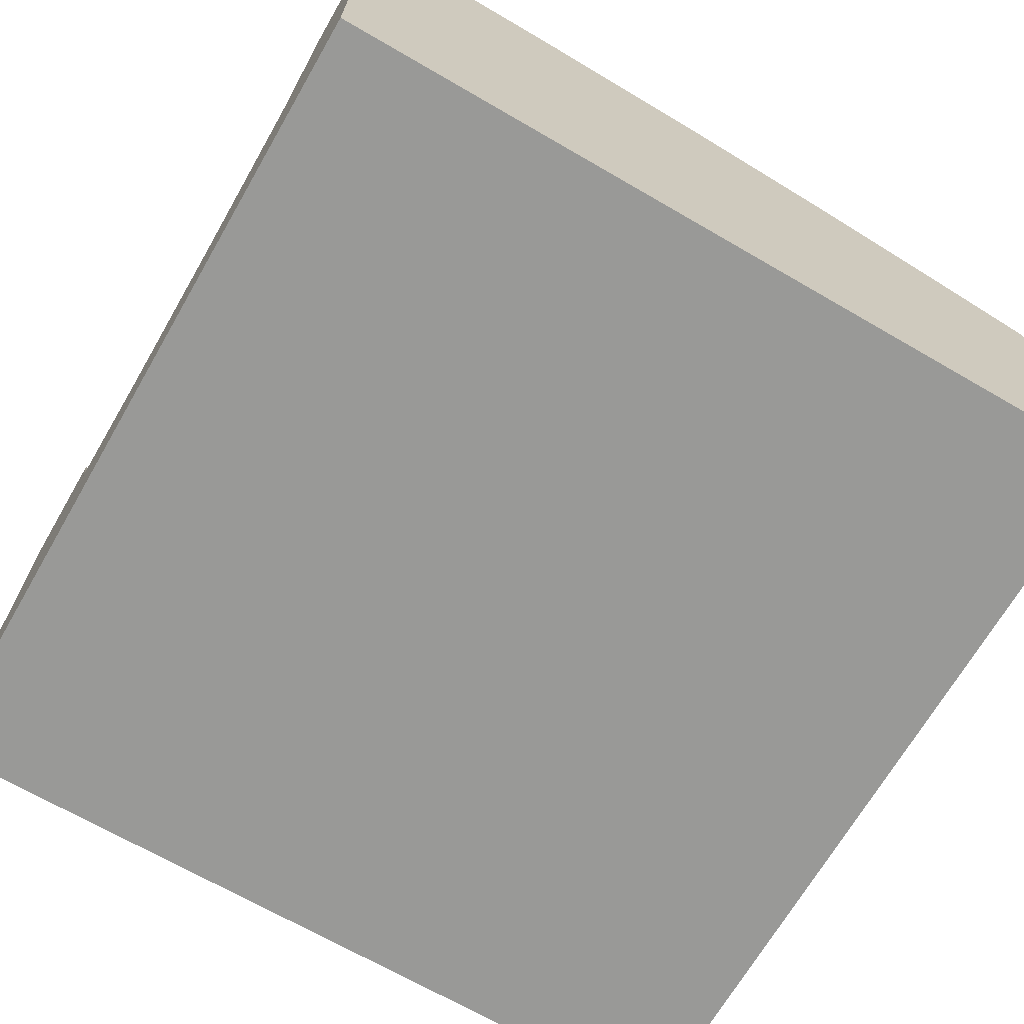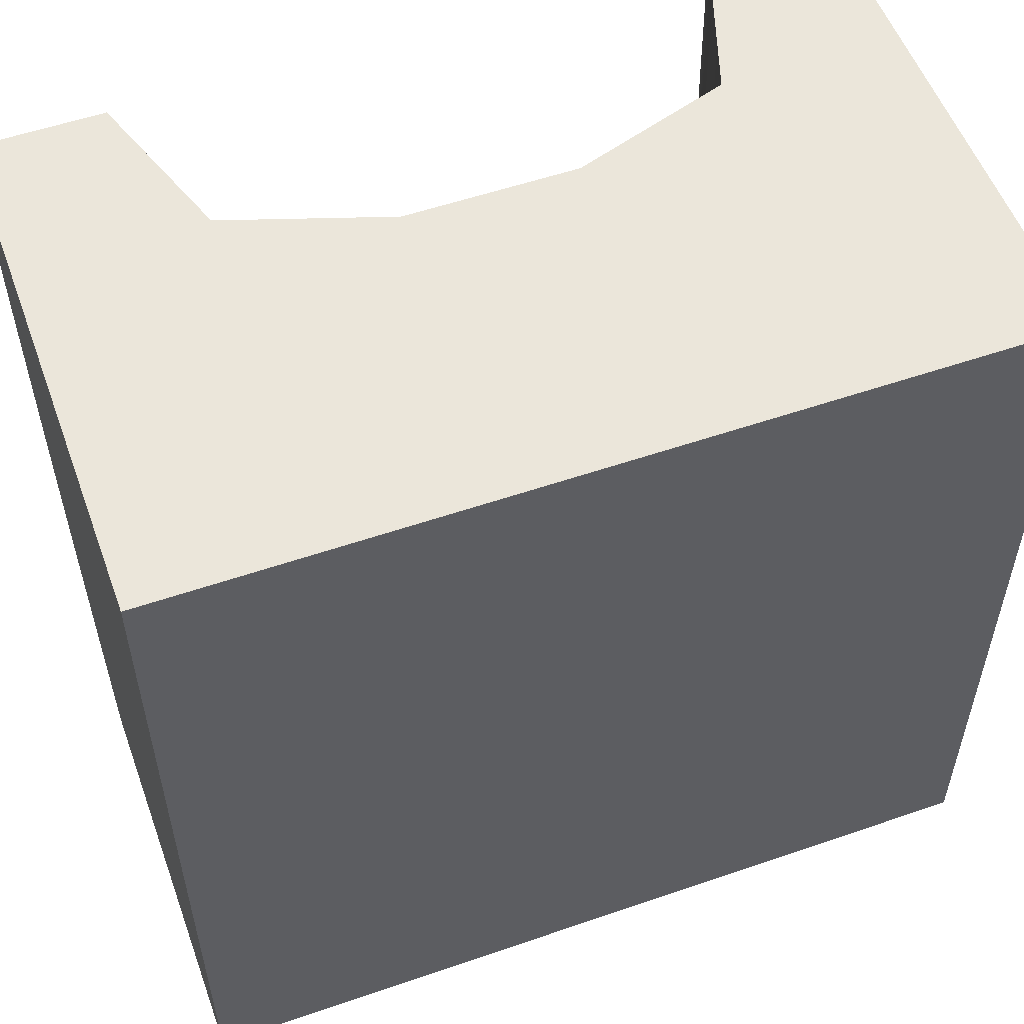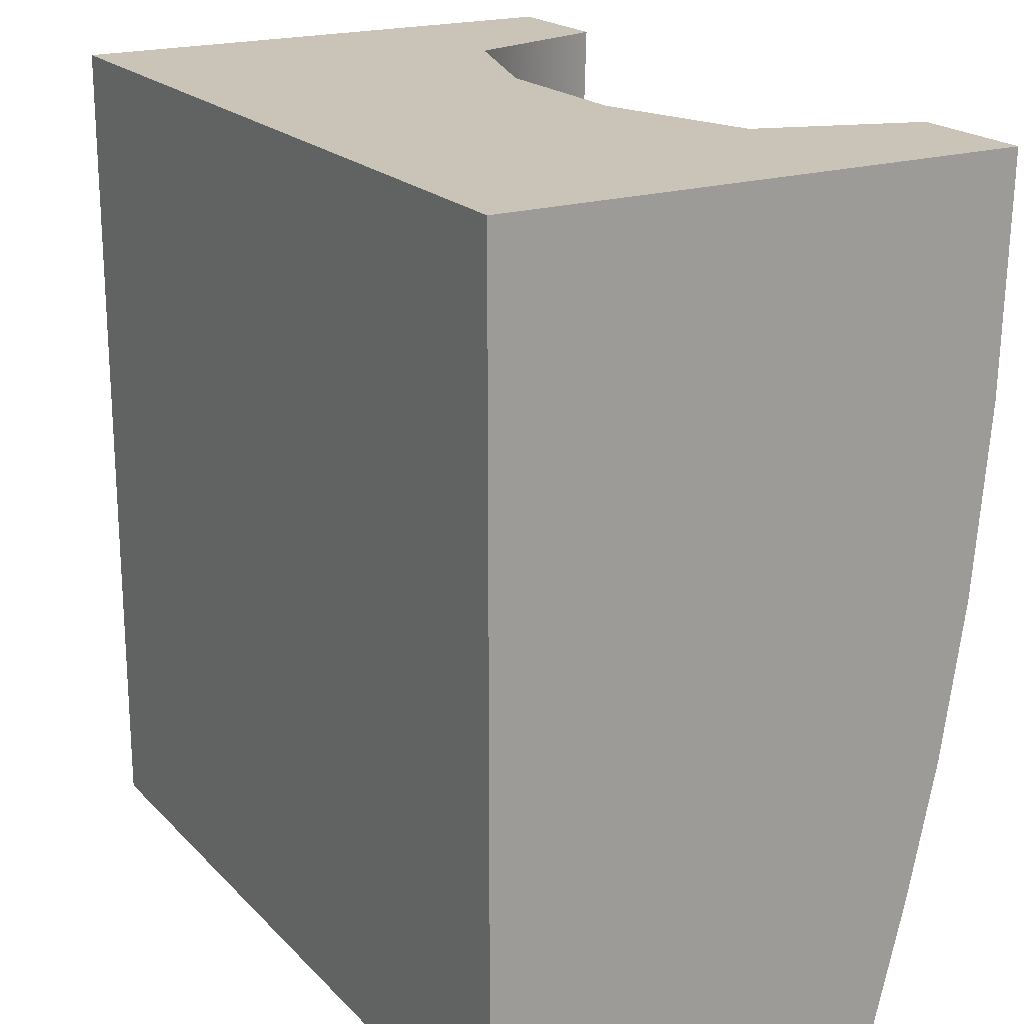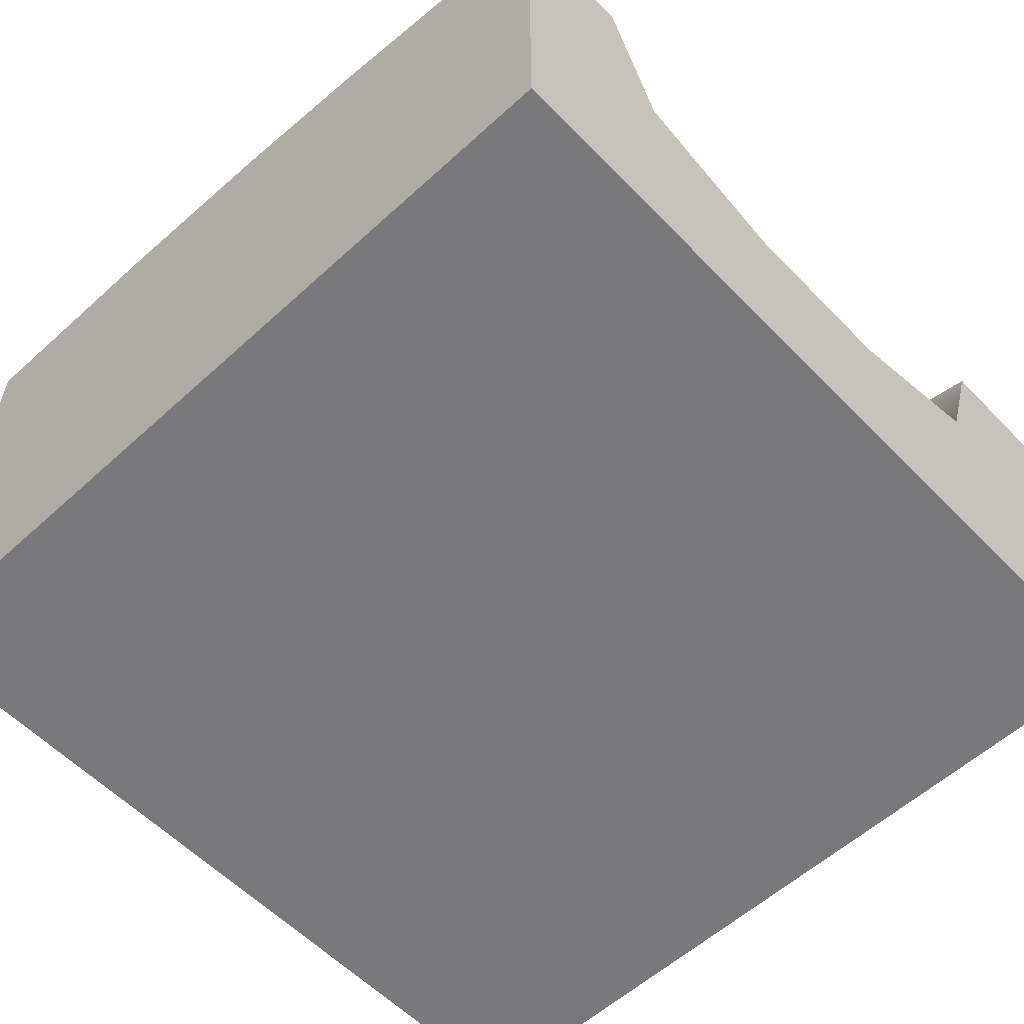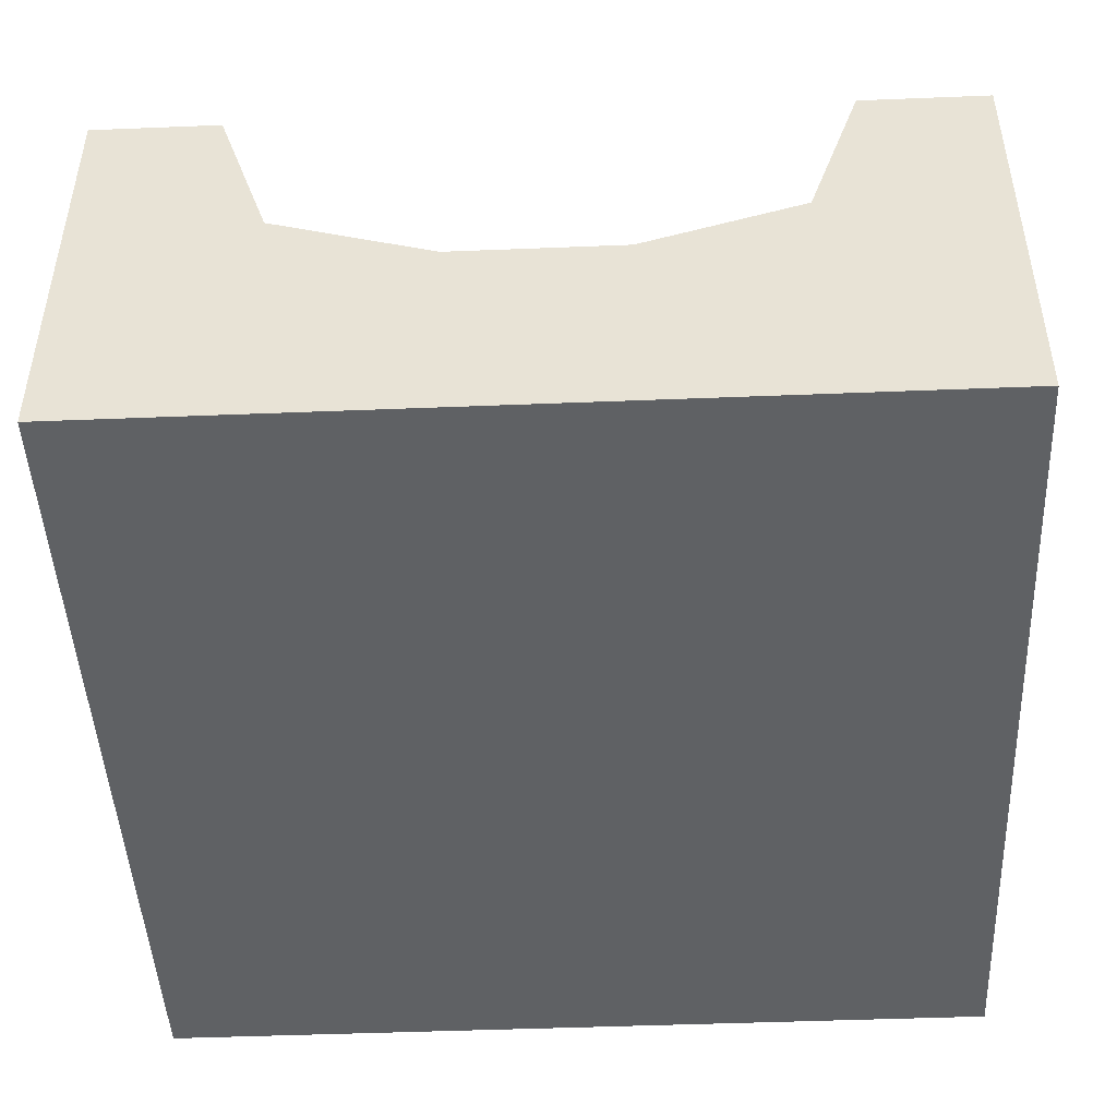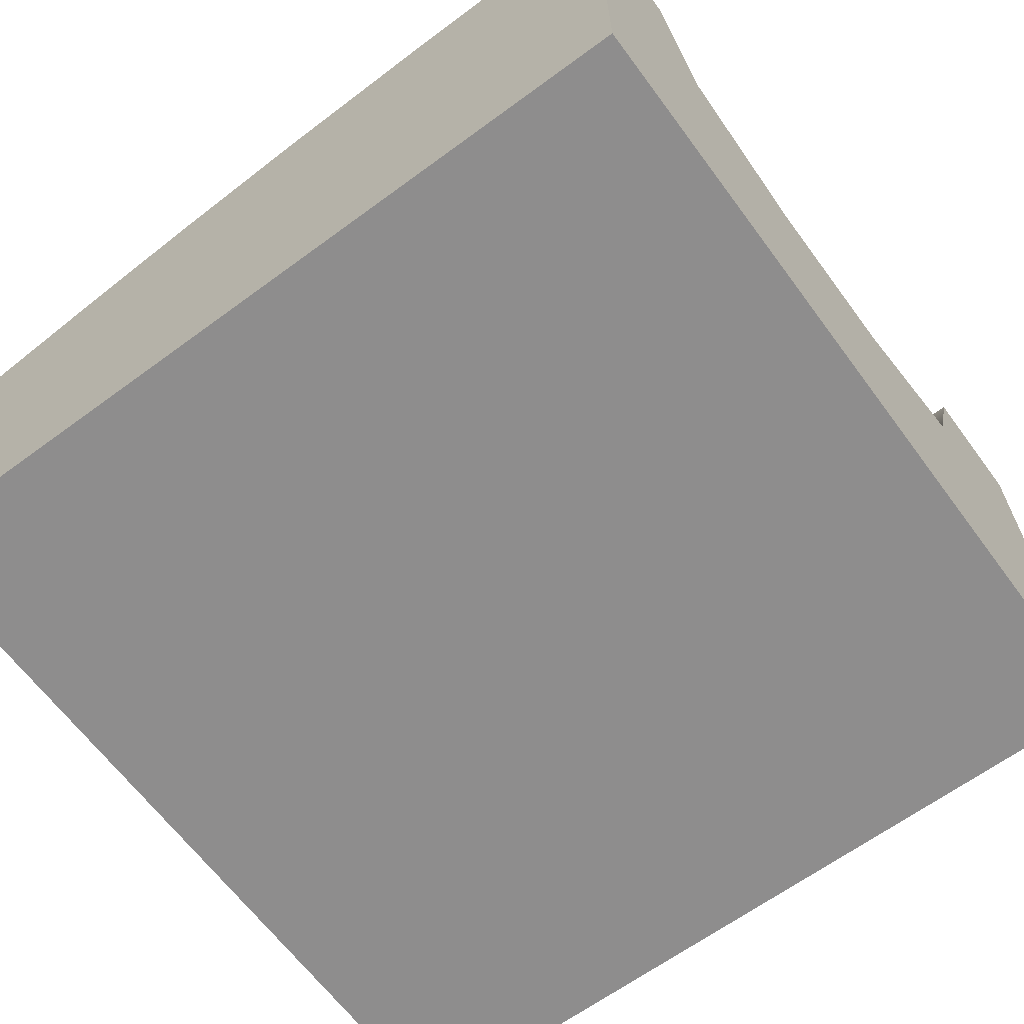
<metadata>
{"format":"obj","ext":"obj","renderer":"f3d","projection":"perspective","resolution":1024,"background":"white","views":[{"elev":-68.8,"azim":59.9,"up":"+Y"},{"elev":54.9,"azim":-20.0,"up":"+Z"},{"elev":19.9,"azim":60.2,"up":"+Z"},{"elev":-57.7,"azim":133.4,"up":"+Y"},{"elev":-46.6,"azim":-177.4,"up":"+Y"},{"elev":-64.7,"azim":-53.5,"up":"+Y"}]}
</metadata>
<code>
g ramp-end-solid-a
v 0.2875 0.3835 -0.184 1 1 1
v 0.2875 0.4115 0.004 1 1 1
v 0.1 0.321 -0.184 1 1 1
v 0.1 0.349 0.004 1 1 1
v -0.35 0.599 0.004 1 1 1
v -0.2875 0.4115 0.004 1 1 1
v -0.35 0.618 0.228 1 1 1
v -0.2875 0.4305 0.228 1 1 1
v 0.35 0.571 -0.184 1 1 1
v 0.35 0.599 0.004 1 1 1
v -0.1 0.321 -0.184 1 1 1
v -0.1 0.349 0.004 1 1 1
v -0.1 0.287 -0.348 1 1 1
v -0.2875 0.3495 -0.348 1 1 1
v -0.2875 0.3835 -0.184 1 1 1
v -0.35 0.537 -0.348 1 1 1
v -0.35 0.571 -0.184 1 1 1
v -0.1 0.368 0.228 1 1 1
v -0.1 0.375 0.5 1 1 1
v -0.2875 0.4375 0.5 1 1 1
v 0.1 0.368 0.228 1 1 1
v 0.1 0.375 0.5 1 1 1
v 0.2875 0.4305 0.228 1 1 1
v 0.35 0.618 0.228 1 1 1
v 0.2875 0.3495 -0.348 1 1 1
v 0.35 0.537 -0.348 1 1 1
v 0.1 0.287 -0.348 1 1 1
v 0.2875 0.4375 0.5 1 1 1
v 0.35 0.625 0.5 1 1 1
v -0.35 0.625 0.5 1 1 1
v 0.1 0.25 -0.5 1 1 1
v -0.1 0.25 -0.5 1 1 1
v -0.2875 0.3125 -0.5 1 1 1
v -0.35 0.5 -0.5 1 1 1
v 0.2875 0.3125 -0.5 1 1 1
v 0.35 0.5 -0.5 1 1 1
v -0.5 0.5 -0.5 1 1 1
v -0.5 0.537 -0.348 1 1 1
v 0.5 0.537 -0.348 1 1 1
v 0.5 0.571 -0.184 1 1 1
v 0.5 0.599 0.004 1 1 1
v 0.5 0.618 0.228 1 1 1
v -0.5 0 -0.5 1 1 1
v -0.5 0 0.5 1 1 1
v -0.5 0.571 -0.184 1 1 1
v -0.5 0.599 0.004 1 1 1
v -0.5 0.618 0.228 1 1 1
v -0.5 0.625 0.5 1 1 1
v 0.5 0.5 -0.5 1 1 1
v 0.5 0 0.5 1 1 1
v 0.5 0 -0.5 1 1 1
v 0.5 0.625 0.5 1 1 1
f 3 2 1
f 2 3 4
f 7 6 5
f 6 7 8
f 2 9 1
f 9 2 10
f 11 4 3
f 4 11 12
f 14 11 13
f 11 14 15
f 17 14 16
f 14 17 15
f 8 19 18
f 19 8 20
f 18 22 21
f 22 18 19
f 4 23 2
f 23 4 21
f 23 10 2
f 10 23 24
f 1 26 25
f 26 1 9
f 27 1 25
f 1 27 3
f 28 24 23
f 24 28 29
f 12 21 4
f 21 12 18
f 15 12 11
f 12 15 6
f 30 8 7
f 8 30 20
f 32 27 31
f 27 32 13
f 13 3 27
f 3 13 11
f 33 13 32
f 13 33 14
f 16 33 34
f 33 16 14
f 25 36 35
f 36 25 26
f 31 25 35
f 25 31 27
f 5 15 17
f 15 5 6
f 21 28 23
f 28 21 22
f 6 18 12
f 18 6 8
f 37 16 34
f 16 37 38
f 26 40 39
f 40 26 9
f 10 42 41
f 42 10 24
f 44 37 43
f 37 44 38
f 38 44 45
f 45 44 46
f 46 44 47
f 47 44 48
f 36 39 49
f 39 36 26
f 9 41 40
f 41 9 10
f 38 17 16
f 17 38 45
f 44 51 50
f 51 44 43
f 47 30 7
f 30 47 48
f 24 52 42
f 52 24 29
f 46 7 5
f 7 46 47
f 33 37 34
f 33 43 37
f 43 33 51
f 51 33 32
f 31 51 32
f 35 51 31
f 51 35 49
f 49 35 36
f 28 52 29
f 28 50 52
f 50 28 44
f 44 28 22
f 19 44 22
f 20 44 19
f 44 20 48
f 48 20 30
f 45 5 17
f 5 45 46
f 39 51 49
f 51 39 50
f 50 39 40
f 50 40 41
f 50 41 42
f 50 42 52
g ramp-end-solid-a
f 3 2 1
f 2 3 4
f 7 6 5
f 6 7 8
f 2 9 1
f 9 2 10
f 11 4 3
f 4 11 12
f 14 11 13
f 11 14 15
f 17 14 16
f 14 17 15
f 8 19 18
f 19 8 20
f 18 22 21
f 22 18 19
f 4 23 2
f 23 4 21
f 23 10 2
f 10 23 24
f 1 26 25
f 26 1 9
f 27 1 25
f 1 27 3
f 28 24 23
f 24 28 29
f 12 21 4
f 21 12 18
f 15 12 11
f 12 15 6
f 30 8 7
f 8 30 20
f 32 27 31
f 27 32 13
f 13 3 27
f 3 13 11
f 33 13 32
f 13 33 14
f 16 33 34
f 33 16 14
f 25 36 35
f 36 25 26
f 31 25 35
f 25 31 27
f 5 15 17
f 15 5 6
f 21 28 23
f 28 21 22
f 6 18 12
f 18 6 8
f 37 16 34
f 16 37 38
f 26 40 39
f 40 26 9
f 10 42 41
f 42 10 24
f 44 37 43
f 37 44 38
f 38 44 45
f 45 44 46
f 46 44 47
f 47 44 48
f 36 39 49
f 39 36 26
f 9 41 40
f 41 9 10
f 38 17 16
f 17 38 45
f 44 51 50
f 51 44 43
f 47 30 7
f 30 47 48
f 24 52 42
f 52 24 29
f 46 7 5
f 7 46 47
f 33 37 34
f 33 43 37
f 43 33 51
f 51 33 32
f 31 51 32
f 35 51 31
f 51 35 49
f 49 35 36
f 28 52 29
f 28 50 52
f 50 28 44
f 44 28 22
f 19 44 22
f 20 44 19
f 44 20 48
f 48 20 30
f 45 5 17
f 5 45 46
f 39 51 49
f 51 39 50
f 50 39 40
f 50 40 41
f 50 41 42
f 50 42 52

</code>
